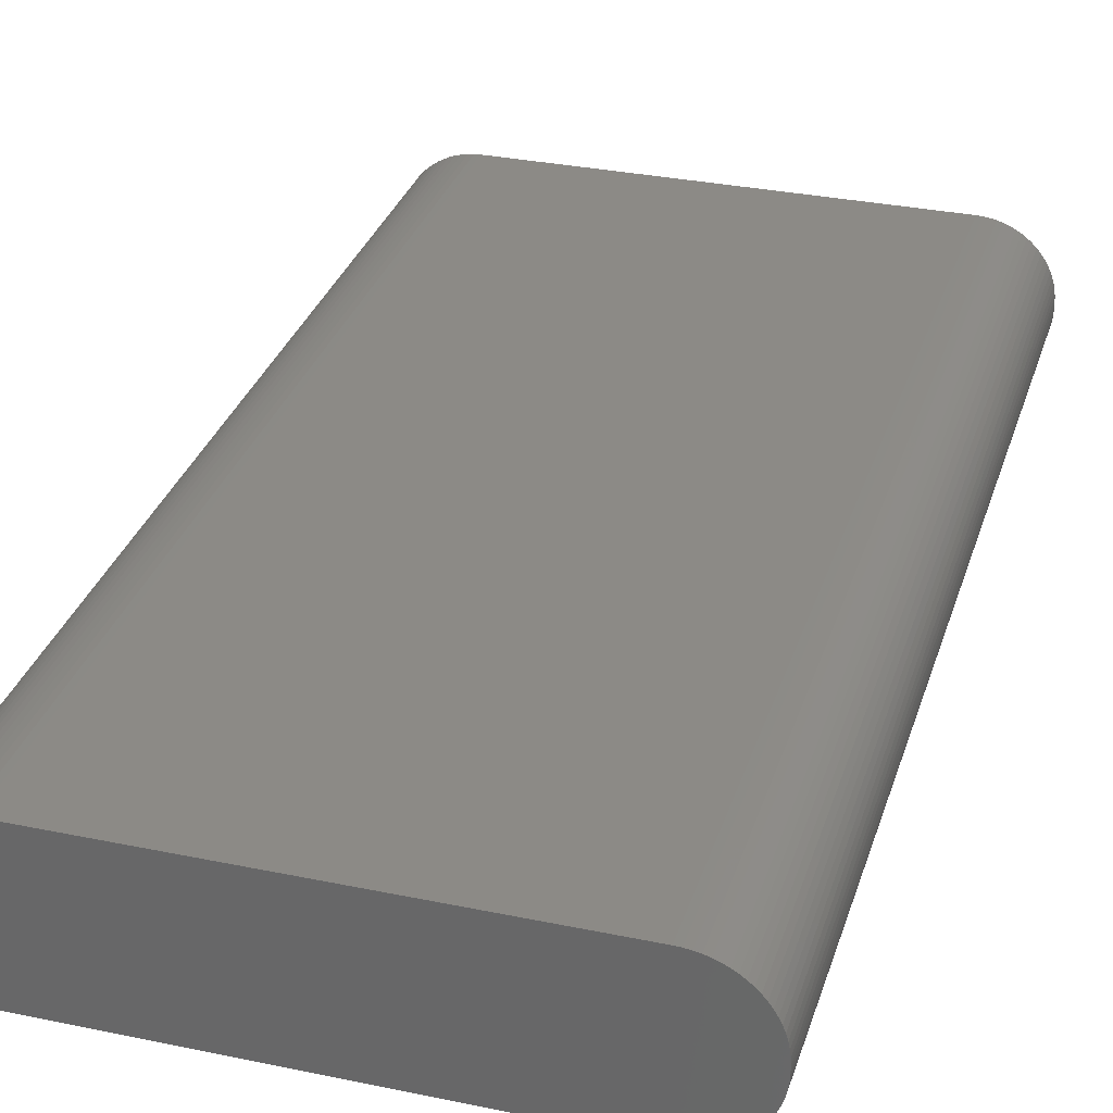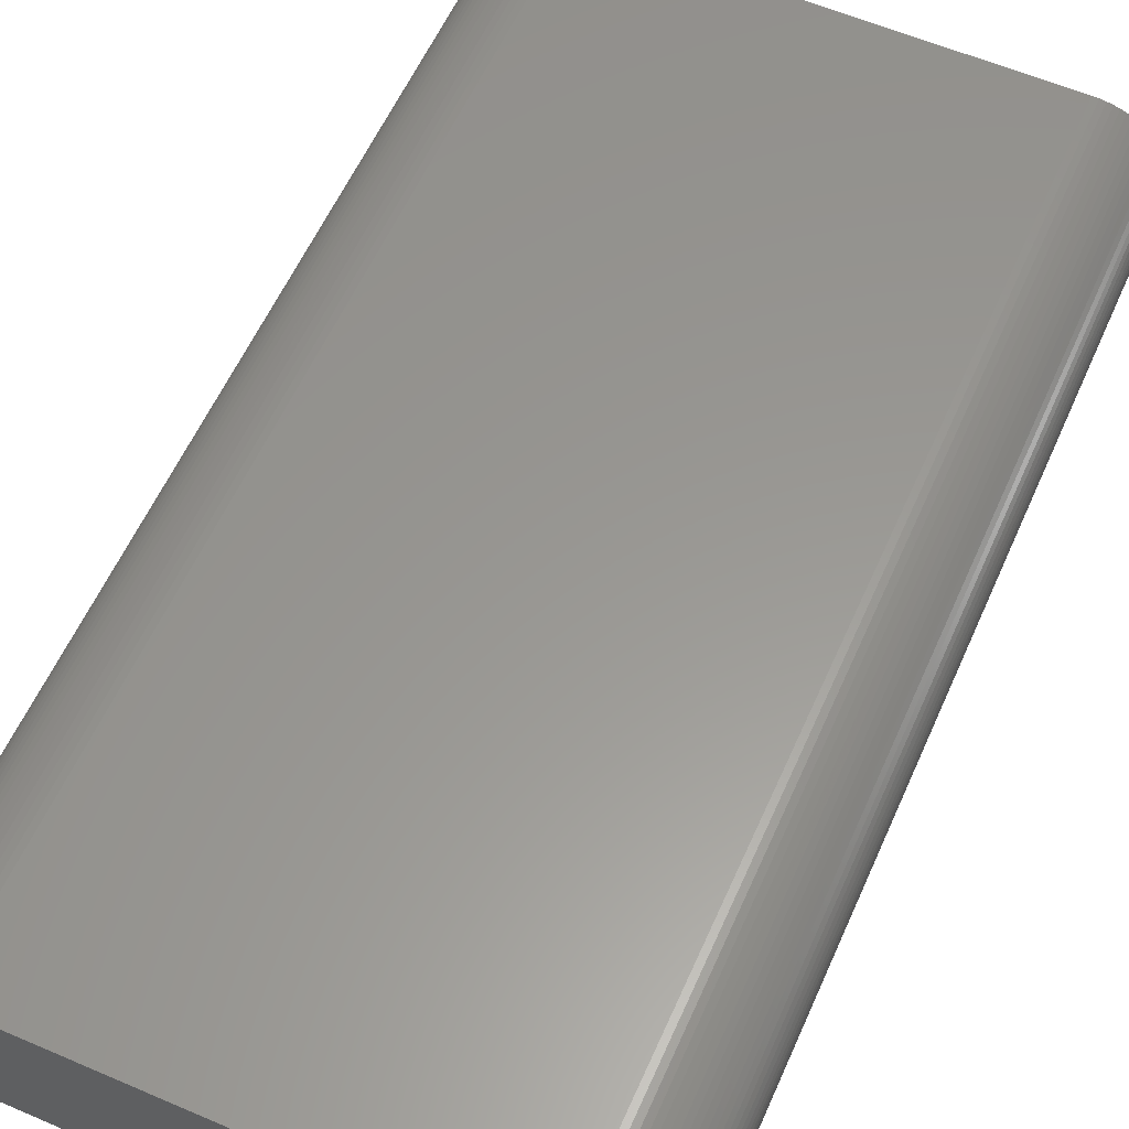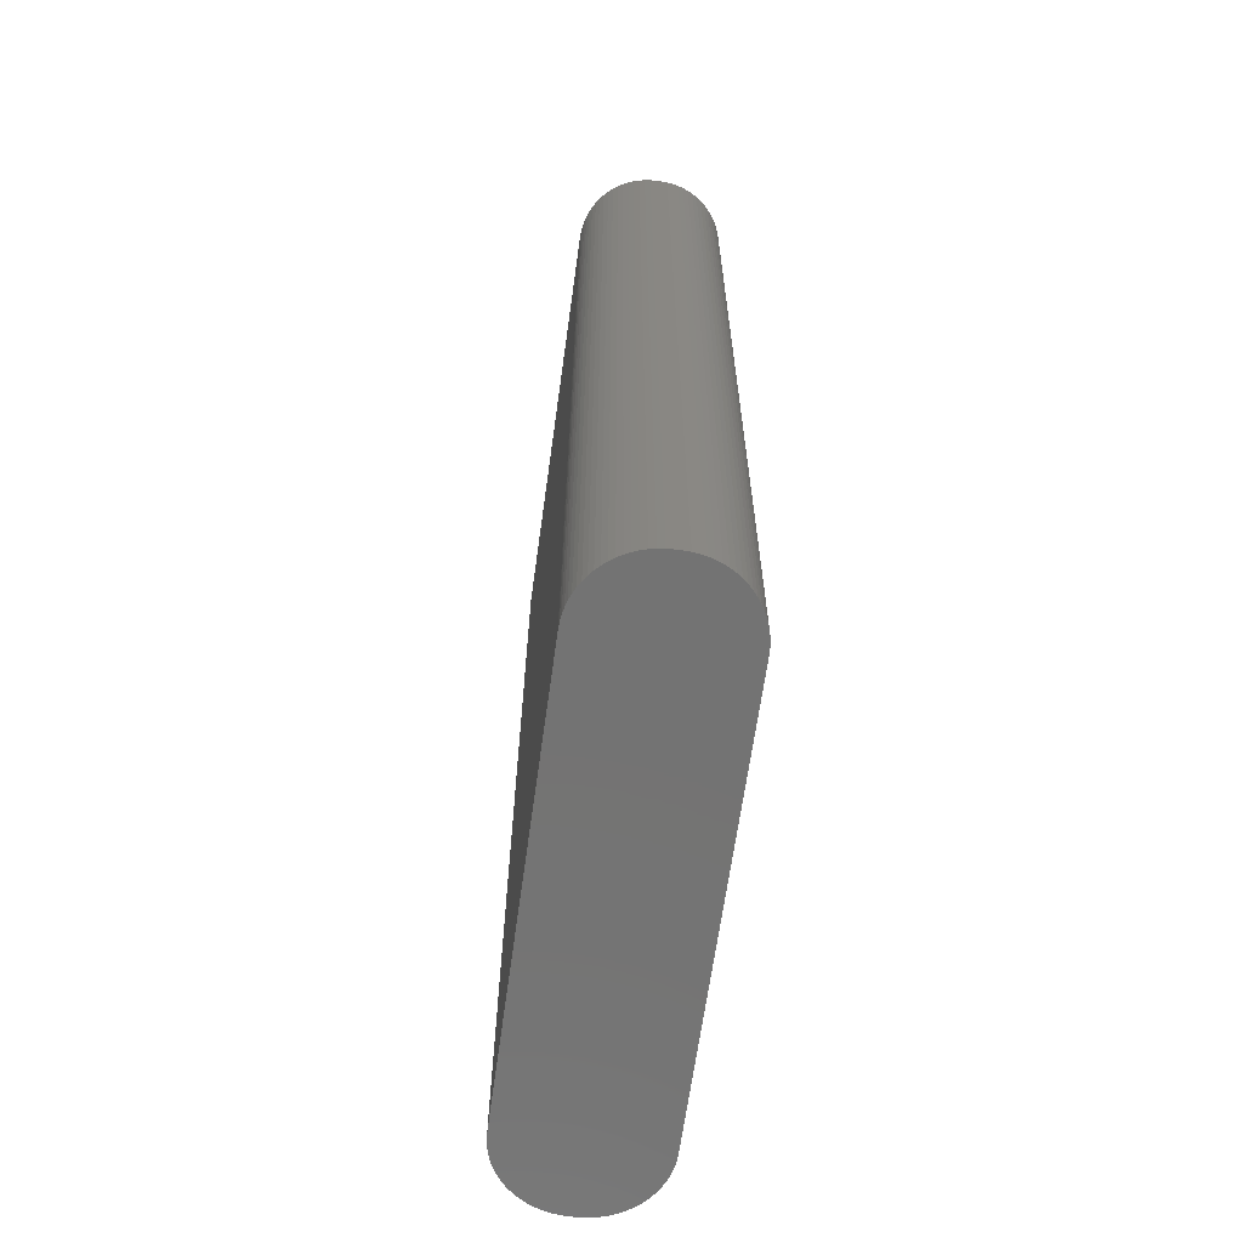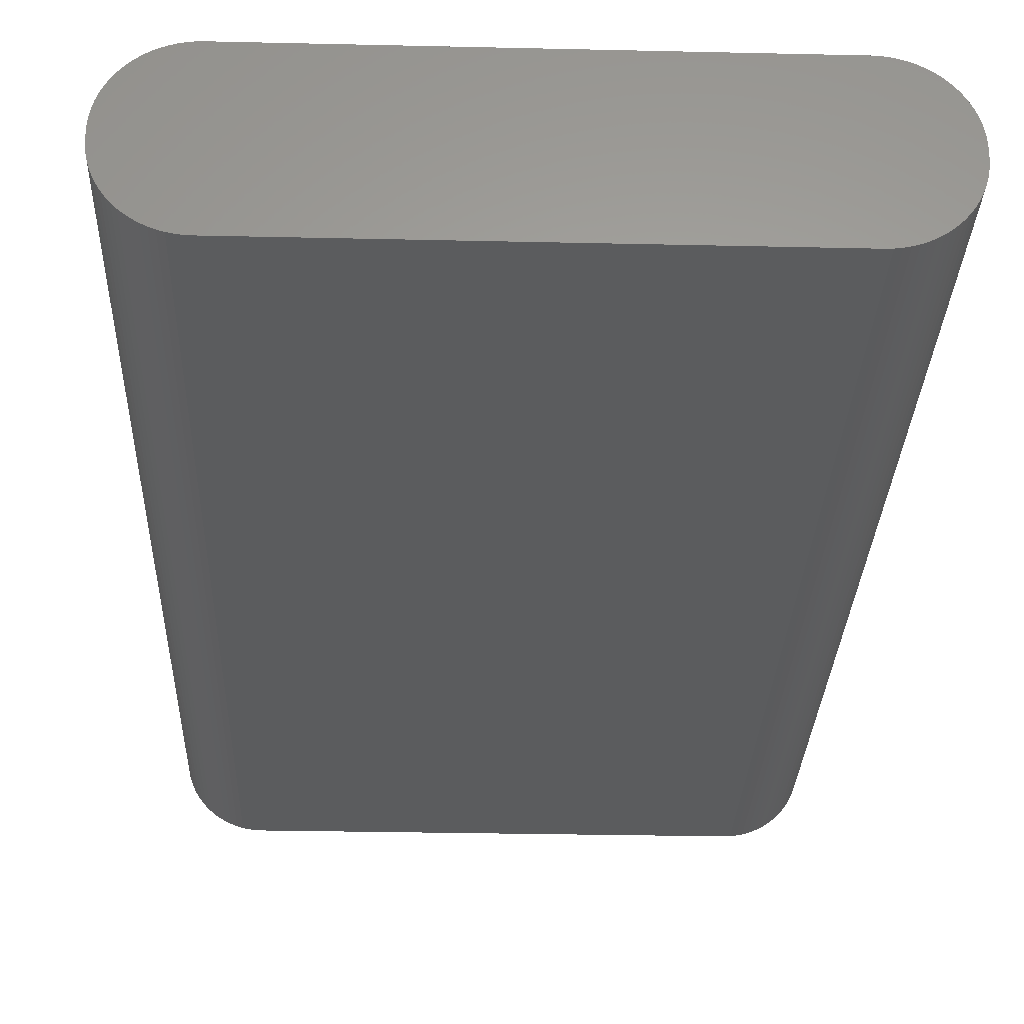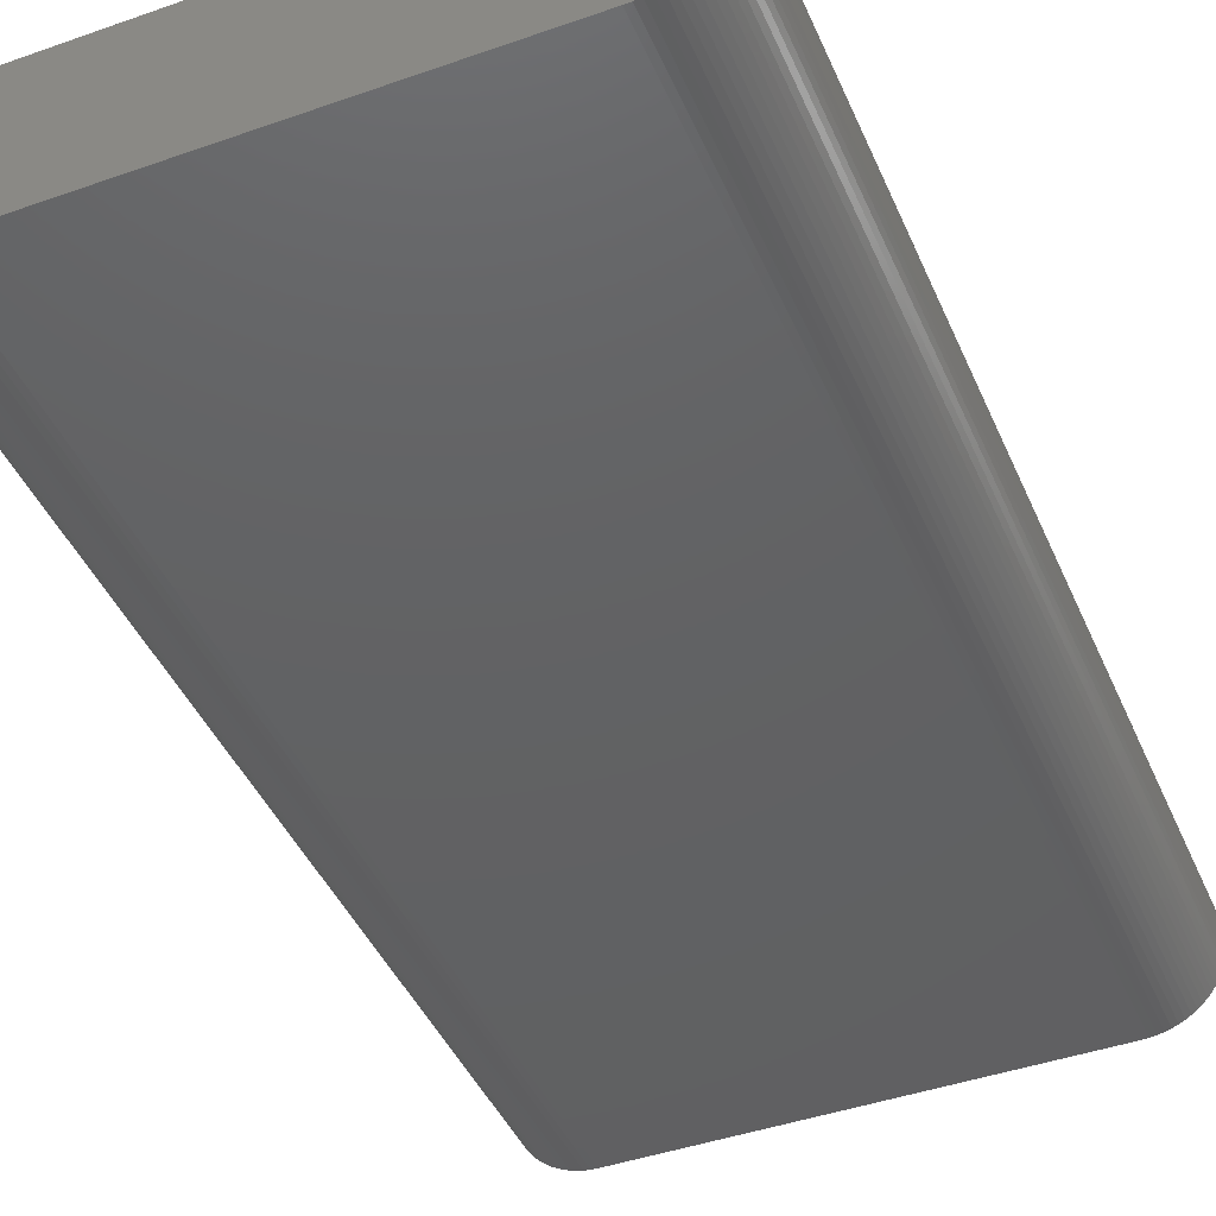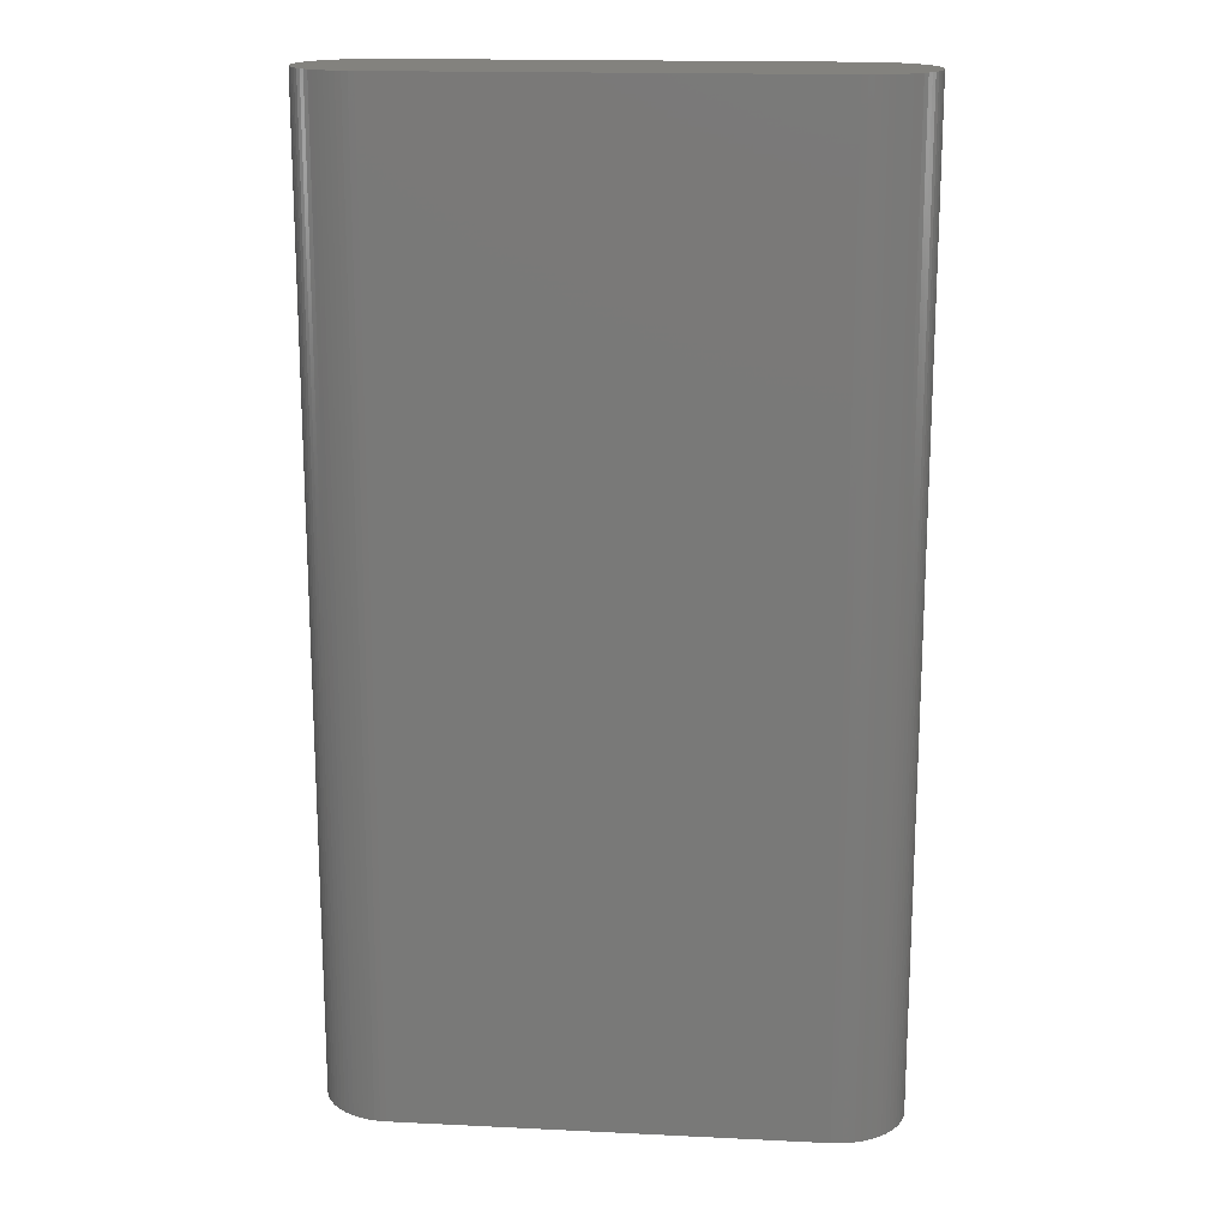
<metadata>
{"format":"stl","ext":"stl","renderer":"f3d","projection":"perspective","resolution":1024,"background":"white","views":[{"elev":31.6,"azim":-163.6,"up":"+Z"},{"elev":58.7,"azim":23.9,"up":"+Z"},{"elev":-65.3,"azim":82.1,"up":"+Y"},{"elev":-27.9,"azim":-2.0,"up":"+Z"},{"elev":-43.6,"azim":-157.5,"up":"+Z"},{"elev":16.9,"azim":-174.4,"up":"+Y"}]}
</metadata>
<code>
# stl→obj: 160 verts, 316 faces
v -21.95 39.88 11.32
v -21.67 39.88 11.7
v -21.37 39.88 12.06
v -22.39 39.88 10.49
v -22.19 39.88 10.91
v -19.46 39.88 13.42
v -20.68 39.88 12.7
v -20.29 39.88 12.97
v -19.89 39.88 13.21
v -22.7 39.88 9.599
v -22.57 39.88 10.05
v -18.11 39.88 13.82
v -19.03 39.88 13.59
v -18.57 39.88 13.73
v -22.88 39.88 8.2
v -22.86 39.88 8.671
v -22.8 39.88 9.138
v -17.18 39.88 13.9
v -21.04 39.88 12.39
v -17.65 39.88 13.88
v -22.88 39.88 7.7
v -22.57 39.88 5.849
v -22.86 39.88 7.229
v -22.8 39.88 6.762
v -22.7 39.88 6.301
v -22.39 39.88 5.41
v -21.95 39.88 4.582
v -22.19 39.88 4.987
v -21.37 39.88 3.839
v -21.67 39.88 4.199
v -21.04 39.88 3.506
v -19.89 39.88 2.687
v -20.68 39.88 3.202
v -20.29 39.88 2.928
v -19.03 39.88 2.309
v -19.46 39.88 2.48
v -17.65 39.88 2.019
v -18.57 39.88 2.174
v -18.11 39.88 2.078
v -17.18 39.88 2
v 18.57 39.88 13.73
v 17.65 39.88 13.88
v 18.11 39.88 13.82
v 19.03 39.88 13.59
v 17.18 39.88 13.9
v 19.46 39.88 13.42
v 19.89 39.88 13.21
v 20.68 39.88 12.7
v 20.29 39.88 12.97
v 21.37 39.88 12.06
v 21.04 39.88 12.39
v 22.19 39.88 10.91
v 21.67 39.88 11.7
v 21.95 39.88 11.32
v 22.39 39.88 10.49
v 22.57 39.88 10.05
v 22.86 39.88 8.671
v 22.7 39.88 9.599
v 22.8 39.88 9.138
v 22.88 39.88 8.2
v 17.18 39.88 2
v 22.88 39.88 7.7
v 18.11 39.88 2.078
v 17.65 39.88 2.019
v 18.57 39.88 2.174
v 22.7 39.88 6.301
v 22.86 39.88 7.229
v 22.8 39.88 6.762
v 19.46 39.88 2.48
v 19.03 39.88 2.309
v 20.29 39.88 2.928
v 19.89 39.88 2.687
v 21.95 39.88 4.582
v 22.57 39.88 5.849
v 22.39 39.88 5.41
v 22.19 39.88 4.987
v 21.37 39.88 3.839
v 21.67 39.88 4.199
v 21.04 39.88 3.506
v 20.68 39.88 3.202
v -22.88 -39.88 7.7
v -22.88 -39.88 8.2
v -22.86 -39.88 7.229
v -22.8 -39.88 6.762
v -22.7 -39.88 6.301
v -22.57 -39.88 5.849
v -22.39 -39.88 5.41
v -22.19 -39.88 4.987
v -21.95 -39.88 4.582
v -21.67 -39.88 4.199
v -21.37 -39.88 3.839
v -21.04 -39.88 3.506
v -20.68 -39.88 3.202
v -20.29 -39.88 2.928
v -19.89 -39.88 2.687
v -19.46 -39.88 2.48
v -19.03 -39.88 2.309
v -18.57 -39.88 2.174
v -18.11 -39.88 2.078
v -17.65 -39.88 2.019
v -17.18 -39.88 2
v -22.86 -39.88 8.671
v -22.8 -39.88 9.138
v -22.7 -39.88 9.599
v -22.57 -39.88 10.05
v -22.39 -39.88 10.49
v -22.19 -39.88 10.91
v -21.95 -39.88 11.32
v -21.67 -39.88 11.7
v -21.37 -39.88 12.06
v -21.04 -39.88 12.39
v -20.68 -39.88 12.7
v -20.29 -39.88 12.97
v -19.89 -39.88 13.21
v -19.46 -39.88 13.42
v -19.03 -39.88 13.59
v -18.57 -39.88 13.73
v -18.11 -39.88 13.82
v -17.65 -39.88 13.88
v -17.18 -39.88 13.9
v 17.18 -39.88 2
v 17.18 -39.88 13.9
v 22.86 -39.88 7.229
v 22.88 -39.88 7.7
v 22.8 -39.88 6.762
v 22.7 -39.88 6.301
v 22.57 -39.88 5.849
v 22.39 -39.88 5.41
v 22.19 -39.88 4.987
v 21.95 -39.88 4.582
v 21.67 -39.88 4.199
v 21.37 -39.88 3.839
v 21.04 -39.88 3.506
v 20.68 -39.88 3.202
v 20.29 -39.88 2.928
v 19.89 -39.88 2.687
v 19.46 -39.88 2.48
v 19.03 -39.88 2.309
v 18.57 -39.88 2.174
v 18.11 -39.88 2.078
v 17.65 -39.88 2.019
v 22.86 -39.88 8.671
v 22.88 -39.88 8.2
v 22.8 -39.88 9.138
v 22.7 -39.88 9.599
v 22.57 -39.88 10.05
v 22.39 -39.88 10.49
v 22.19 -39.88 10.91
v 21.95 -39.88 11.32
v 21.67 -39.88 11.7
v 21.37 -39.88 12.06
v 21.04 -39.88 12.39
v 20.68 -39.88 12.7
v 20.29 -39.88 12.97
v 19.89 -39.88 13.21
v 19.46 -39.88 13.42
v 19.03 -39.88 13.59
v 18.57 -39.88 13.73
v 18.11 -39.88 13.82
v 17.65 -39.88 13.88
f 1 2 3
f 4 5 1
f 6 7 8
f 6 8 9
f 10 11 4
f 10 1 3
f 10 4 1
f 12 6 13
f 12 13 14
f 15 16 17
f 15 17 10
f 18 10 3
f 18 6 12
f 18 3 19
f 18 19 7
f 18 15 10
f 18 12 20
f 18 7 6
f 21 15 18
f 22 23 21
f 22 24 23
f 22 25 24
f 26 22 21
f 27 26 21
f 27 28 26
f 29 30 27
f 31 29 27
f 32 33 31
f 32 34 33
f 35 31 27
f 35 32 31
f 35 36 32
f 37 27 21
f 37 35 27
f 37 38 35
f 37 39 38
f 40 21 18
f 40 37 21
f 41 42 43
f 44 45 42
f 44 42 41
f 46 45 44
f 47 45 46
f 48 47 49
f 50 48 51
f 50 47 48
f 50 45 47
f 52 53 54
f 55 50 53
f 55 53 52
f 55 45 50
f 56 45 55
f 57 58 59
f 57 56 58
f 60 45 56
f 60 56 57
f 61 18 45
f 61 40 18
f 62 45 60
f 62 61 45
f 63 64 61
f 65 61 62
f 65 63 61
f 66 67 68
f 69 70 65
f 71 69 65
f 71 72 69
f 73 67 66
f 73 62 67
f 73 66 74
f 73 74 75
f 73 75 76
f 77 65 62
f 77 62 73
f 77 71 65
f 77 73 78
f 77 79 80
f 77 80 71
f 21 81 82
f 21 82 15
f 23 83 81
f 23 81 21
f 24 84 83
f 24 83 23
f 25 85 84
f 25 86 85
f 25 84 24
f 22 86 25
f 26 87 86
f 26 86 22
f 28 88 87
f 28 87 26
f 27 89 88
f 27 88 28
f 30 90 89
f 30 89 27
f 29 91 90
f 29 90 30
f 31 92 91
f 31 91 29
f 33 93 92
f 33 92 31
f 34 94 93
f 34 93 33
f 32 95 94
f 32 94 34
f 36 96 95
f 36 95 32
f 35 96 36
f 35 97 96
f 38 97 35
f 38 98 97
f 39 98 38
f 39 99 98
f 37 99 39
f 37 100 99
f 40 100 37
f 40 101 100
f 16 82 102
f 16 15 82
f 17 102 103
f 17 16 102
f 10 103 104
f 10 17 103
f 11 104 105
f 11 10 104
f 4 105 106
f 4 11 105
f 5 106 107
f 5 4 106
f 1 107 108
f 1 5 107
f 2 108 109
f 2 1 108
f 3 109 110
f 3 110 111
f 3 2 109
f 19 3 111
f 7 111 112
f 7 112 113
f 7 19 111
f 8 7 113
f 9 113 114
f 9 8 113
f 6 114 115
f 6 115 116
f 6 9 114
f 13 6 116
f 14 13 116
f 14 116 117
f 14 117 118
f 12 14 118
f 20 12 118
f 20 118 119
f 18 119 120
f 18 20 119
f 61 121 101
f 40 61 101
f 45 120 122
f 18 120 45
f 123 67 62
f 123 62 124
f 125 68 67
f 125 67 123
f 126 66 68
f 126 68 125
f 127 74 66
f 127 66 126
f 128 75 74
f 128 74 127
f 129 76 75
f 129 75 128
f 130 73 76
f 130 76 129
f 131 78 73
f 131 73 130
f 132 77 78
f 132 79 77
f 132 78 131
f 133 79 132
f 134 80 79
f 134 71 80
f 134 79 133
f 135 71 134
f 136 72 71
f 136 71 135
f 137 69 72
f 137 70 69
f 137 72 136
f 138 70 137
f 139 70 138
f 139 65 70
f 139 63 65
f 140 63 139
f 141 63 140
f 141 64 63
f 121 61 64
f 121 64 141
f 142 60 57
f 142 143 60
f 144 57 59
f 144 142 57
f 145 59 58
f 145 58 56
f 145 144 59
f 146 145 56
f 147 56 55
f 147 146 56
f 148 55 52
f 148 147 55
f 149 52 54
f 149 148 52
f 150 54 53
f 150 149 54
f 151 53 50
f 151 150 53
f 152 50 51
f 152 151 50
f 153 51 48
f 153 152 51
f 154 48 49
f 154 153 48
f 155 49 47
f 155 154 49
f 156 47 46
f 156 155 47
f 157 156 46
f 157 46 44
f 158 157 44
f 158 44 41
f 159 158 41
f 159 41 43
f 160 159 43
f 160 43 42
f 122 160 42
f 122 42 45
f 124 62 60
f 124 60 143
f 154 151 152
f 154 152 153
f 149 150 151
f 149 151 154
f 156 154 155
f 147 148 149
f 158 156 157
f 159 156 158
f 159 154 156
f 143 142 144
f 143 144 145
f 143 145 146
f 122 146 147
f 122 154 159
f 122 143 146
f 122 159 160
f 122 149 154
f 122 147 149
f 125 123 124
f 128 126 125
f 128 127 126
f 130 129 128
f 131 128 125
f 131 130 128
f 134 131 125
f 134 132 131
f 134 133 132
f 136 135 134
f 138 136 134
f 138 137 136
f 121 124 143
f 121 143 122
f 121 138 134
f 121 125 124
f 121 134 125
f 121 139 138
f 121 140 139
f 121 141 140
f 120 121 122
f 118 120 119
f 117 120 118
f 116 120 117
f 115 120 116
f 113 115 114
f 111 113 112
f 111 120 115
f 111 115 113
f 110 120 111
f 109 120 110
f 108 120 109
f 107 120 108
f 105 107 106
f 105 120 107
f 103 105 104
f 102 105 103
f 82 105 102
f 82 120 105
f 101 121 120
f 81 120 82
f 81 101 120
f 98 99 100
f 98 100 101
f 85 83 84
f 97 98 101
f 86 83 85
f 95 96 97
f 89 83 86
f 89 81 83
f 89 86 87
f 89 87 88
f 93 95 97
f 93 94 95
f 92 101 81
f 92 97 101
f 92 93 97
f 91 92 81
f 91 81 89
f 91 89 90

</code>
